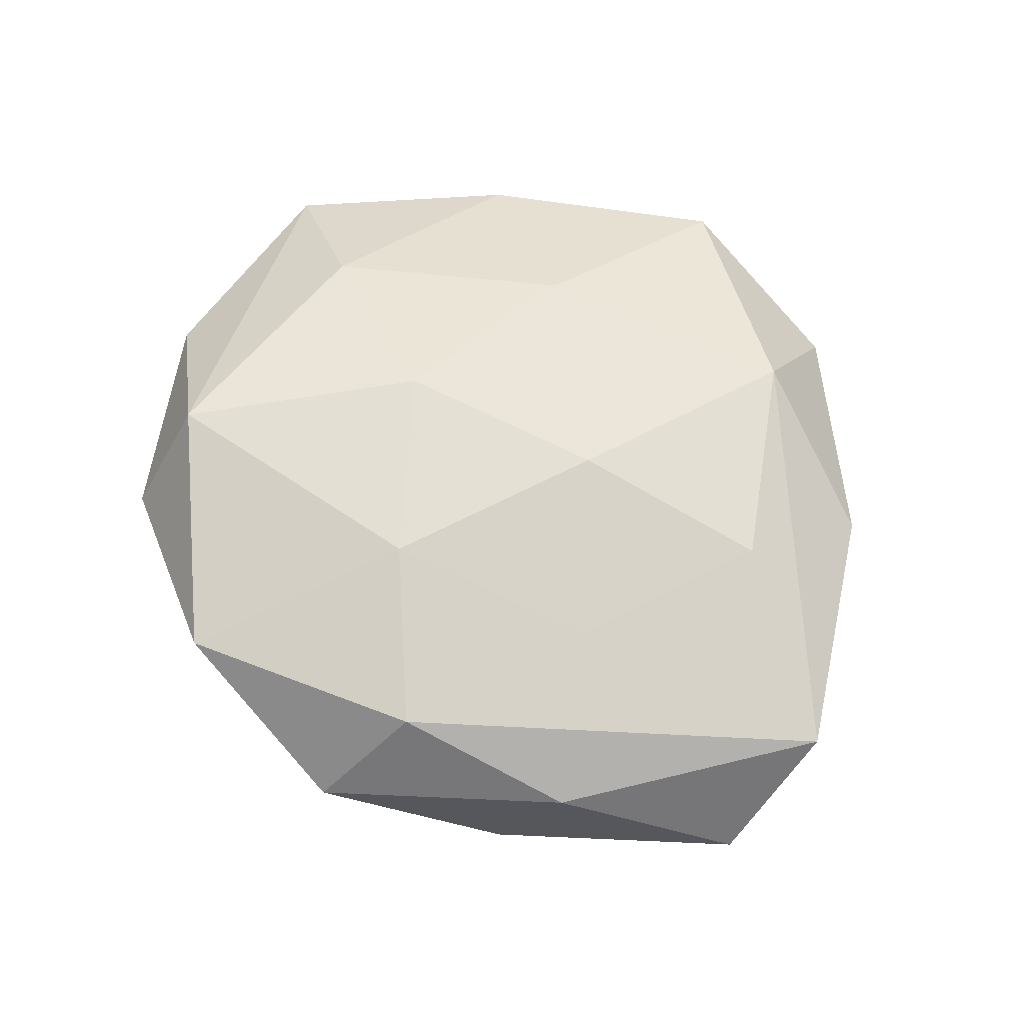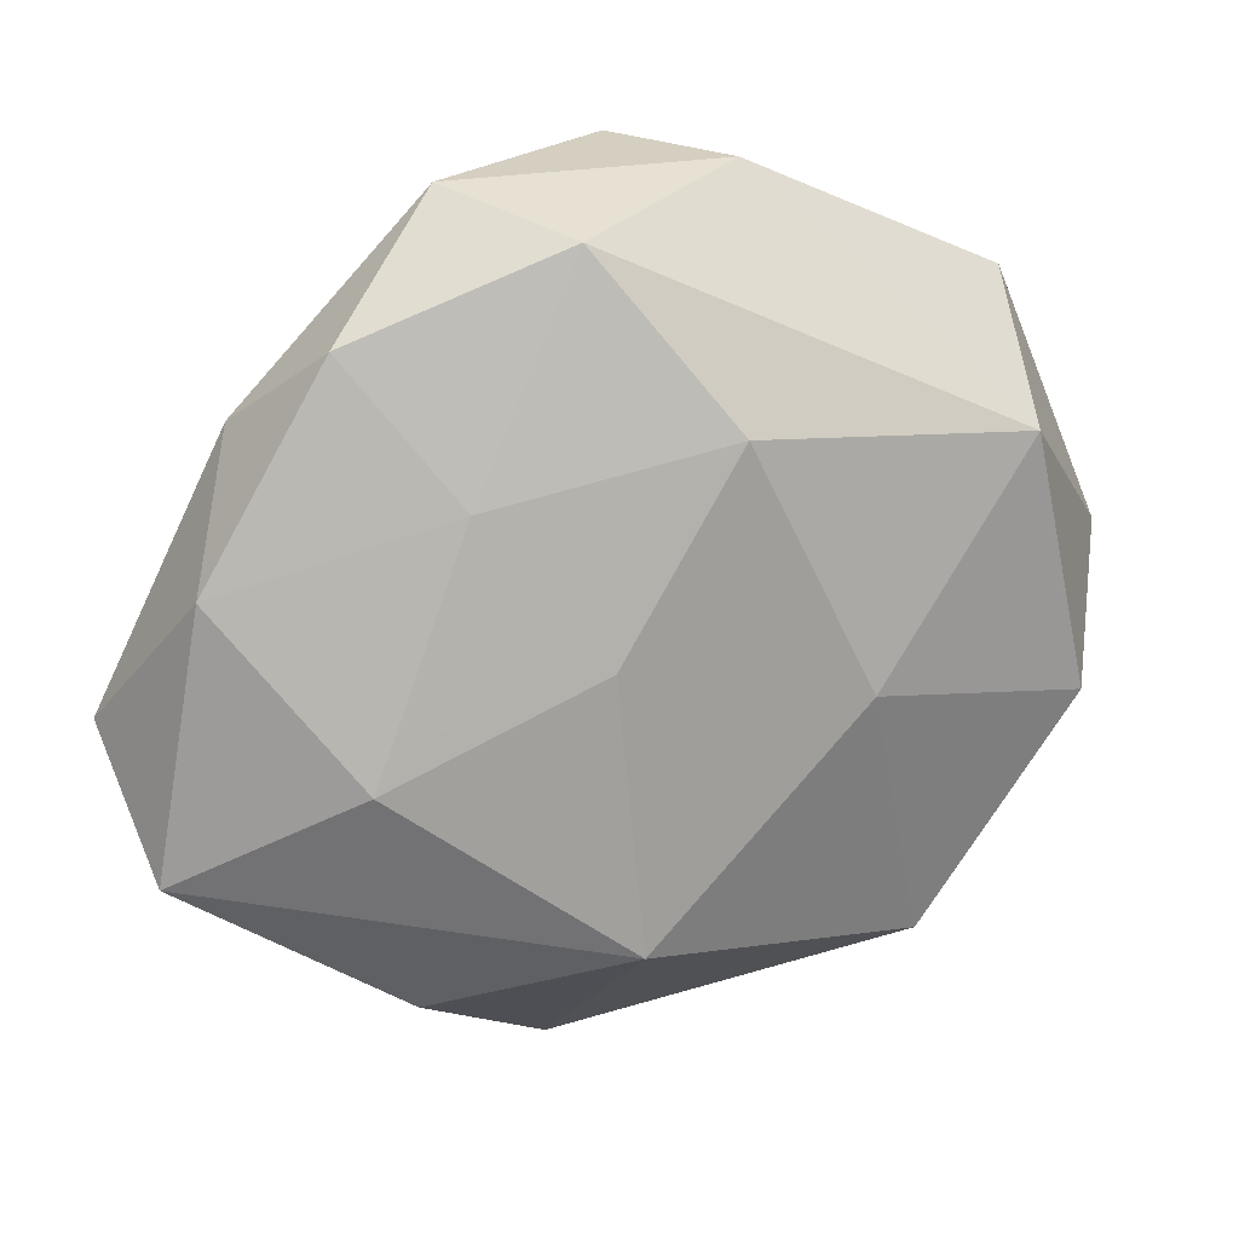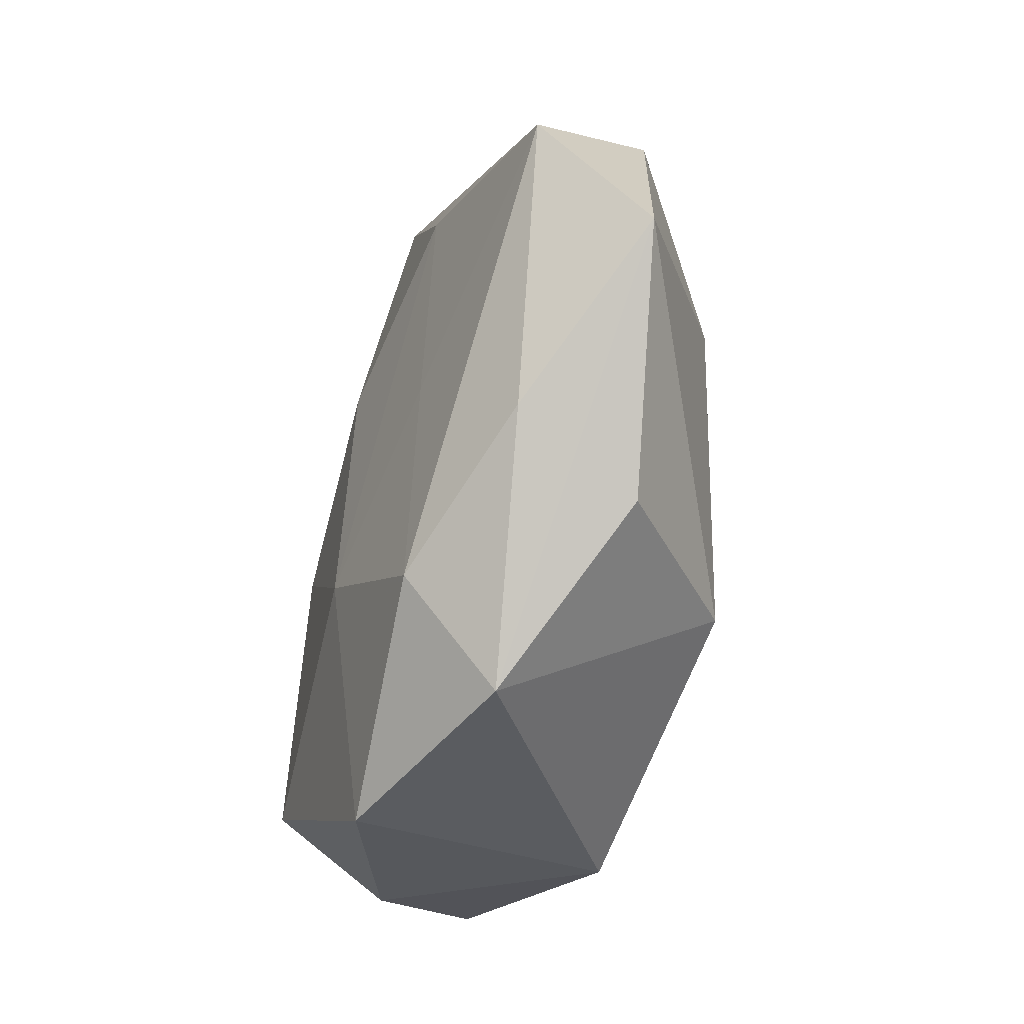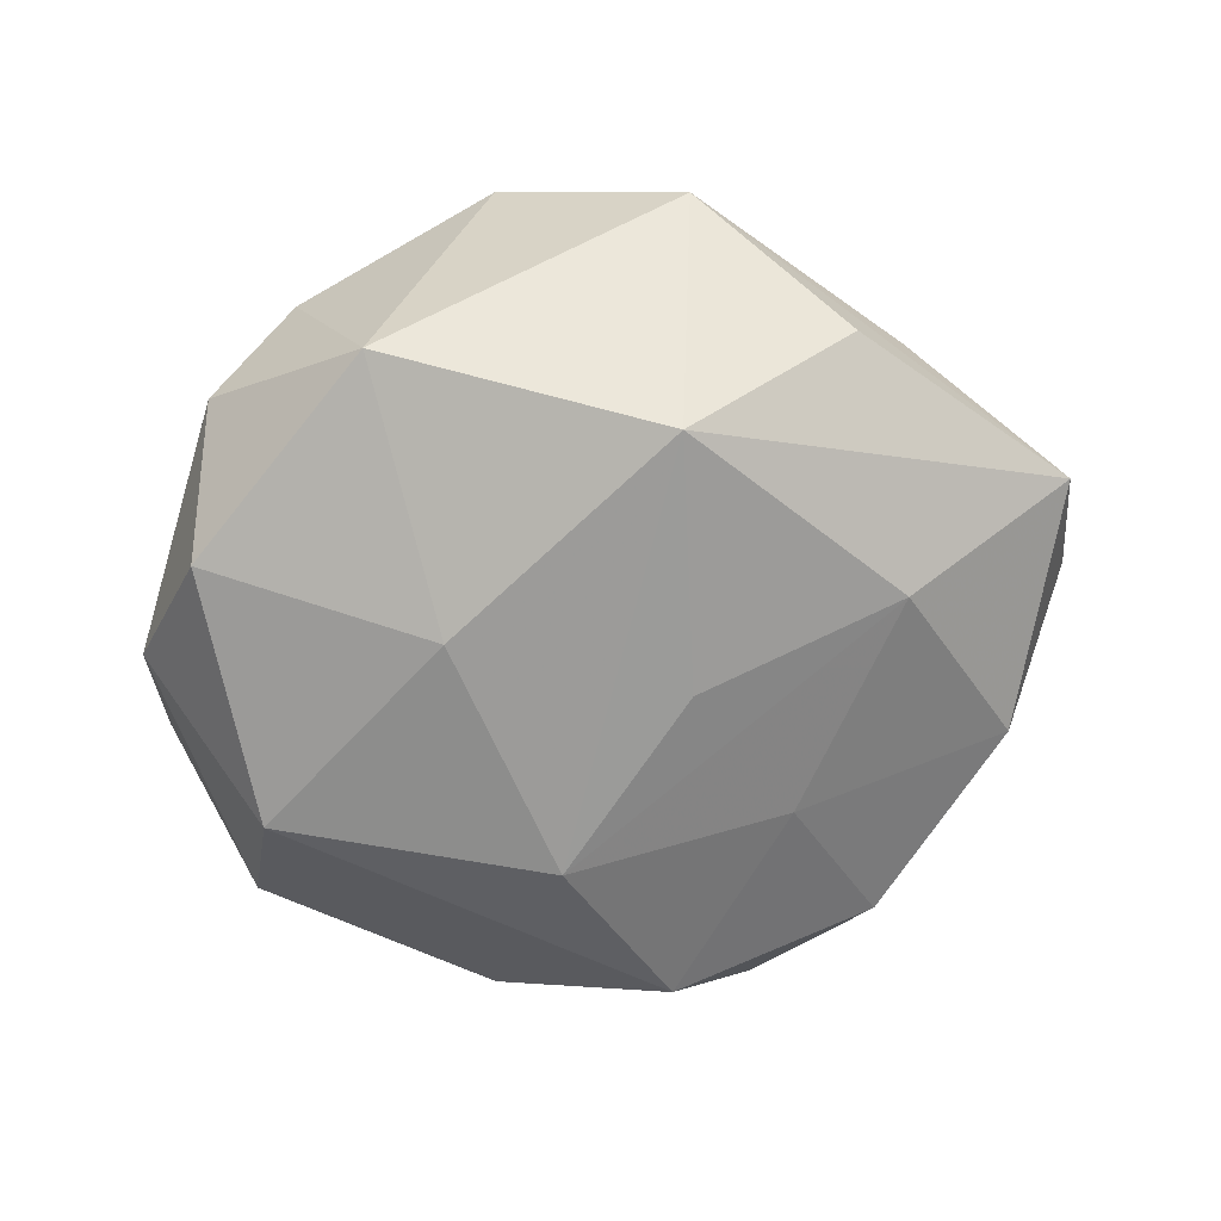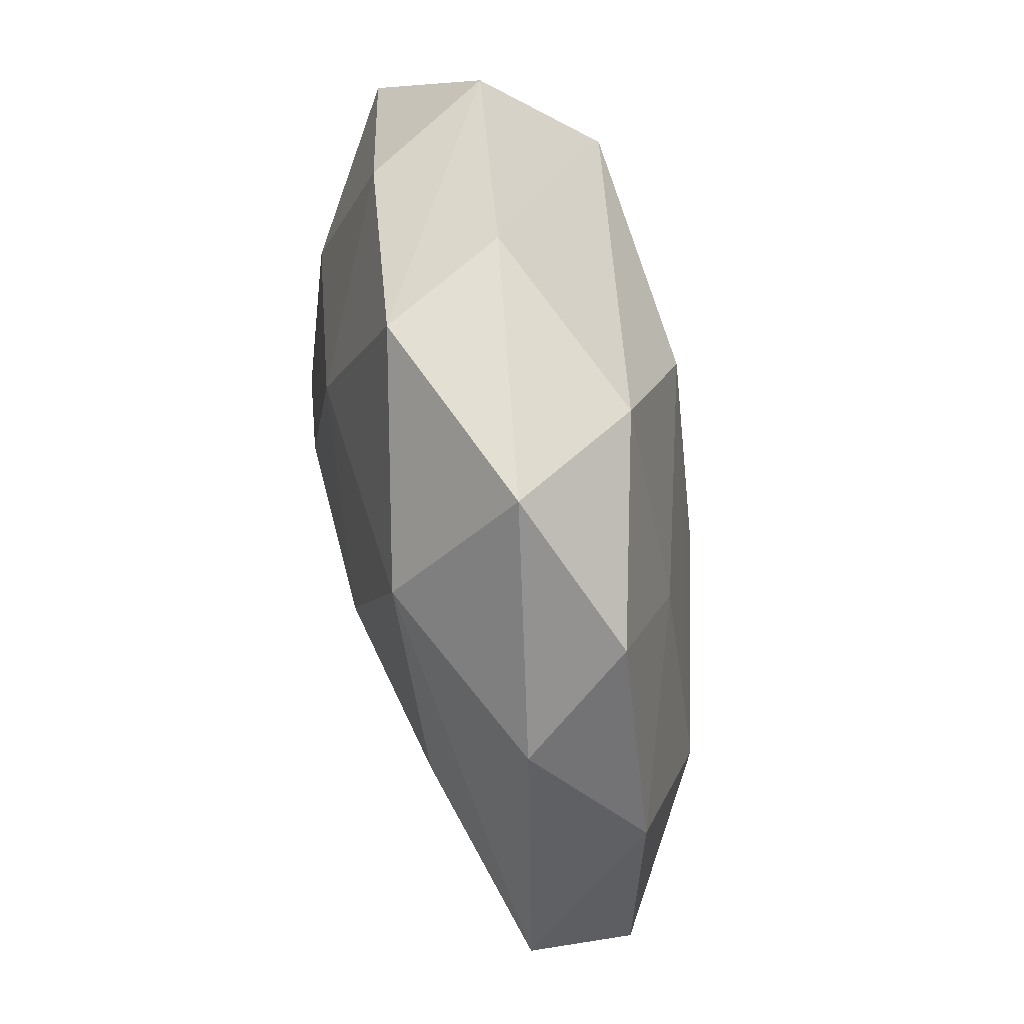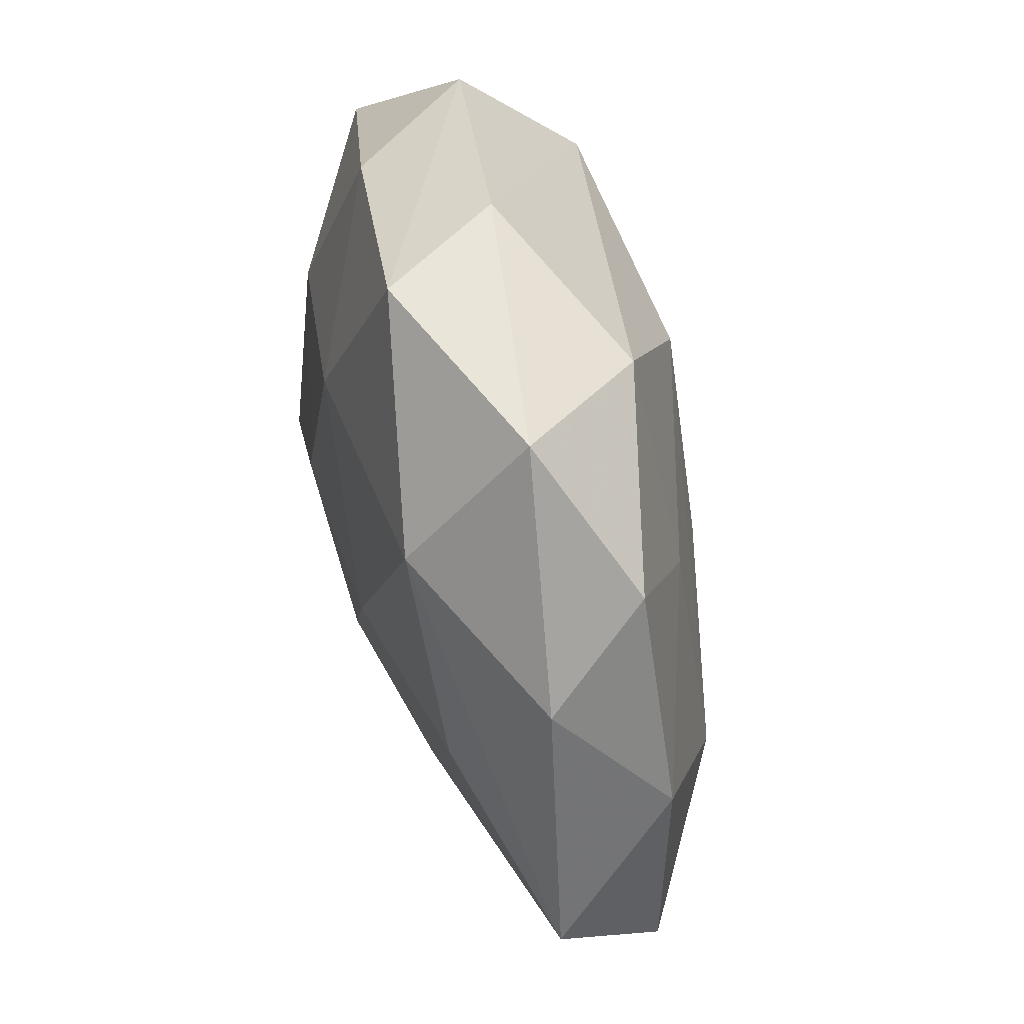
<metadata>
{"format":"obj","ext":"obj","renderer":"f3d","projection":"perspective","resolution":1024,"background":"white","views":[{"elev":61.7,"azim":38.4,"up":"+Z"},{"elev":21.1,"azim":156.8,"up":"+Y"},{"elev":-57.8,"azim":78.7,"up":"+Y"},{"elev":-72.5,"azim":-1.7,"up":"+Z"},{"elev":67.2,"azim":79.3,"up":"+Y"},{"elev":60.7,"azim":75.7,"up":"+Y"}]}
</metadata>
<code>
v 0.02517 -0.03022 -0.007552
v 0.03075 -0.006491 -0.01416
v 0.0187 0.03996 0.002079
v 0.02007 0.02687 0.01425
v -0.03609 -0.007599 -0.01442
v 0.04248 0.009459 -0.006077
v -0.02783 0.006885 0.01495
v -0.03978 -0.008517 0.007345
v 0.04877 -0.004378 0.006383
v 0.0117 0.002633 0.01792
v -0.04192 0.01552 0.005899
v -0.01222 -0.002376 -0.0198
v -0.0202 -0.02854 -0.01401
v 0.0313 0.006923 0.01325
v -0.0008747 0.02111 -0.01773
v 0.02288 -0.01244 0.01274
v -3.237e-05 0.04117 0.01067
v -0.02876 -0.02809 0.007155
v 0.03649 0.02099 0.004492
v -0.02285 0.03001 0.008754
v -0.009599 -0.03916 0.01232
v -0.03181 0.02948 -0.003595
v -0.03595 -0.02089 -0.003153
v 0.04666 -0.01593 -0.004831
v 0.009445 -0.04111 0.002489
v 0.01038 0.03678 -0.009966
v 0.00889 -0.0231 -0.01943
v 0.02126 0.01606 -0.01257
v 0.01085 0.002637 -0.01787
v 0.01411 -0.03193 0.01209
v 0.03098 -0.02662 0.004724
v 0.03046 0.02889 -0.005731
v -0.04263 0.004629 -0.004397
v -0.007578 0.04049 -0.0009827
v -0.02645 -0.02056 0.01843
v -0.02947 0.01788 -0.01574
v 0.002317 -0.01856 0.01754
v -0.005719 0.01922 0.01695
v -0.009214 -0.001926 0.01923
f 11 35 7
f 13 27 25
f 20 22 11
f 17 22 20
f 11 7 20
f 36 26 15
f 24 27 2
f 1 27 24
f 24 25 1
f 1 25 27
f 8 35 11
f 13 25 21
f 32 26 3
f 3 19 32
f 34 22 17
f 17 3 34
f 34 3 26
f 34 36 22
f 26 36 34
f 15 27 12
f 12 36 15
f 12 27 13
f 33 8 11
f 23 8 33
f 11 22 33
f 22 36 33
f 28 2 15
f 15 26 28
f 28 26 32
f 29 27 15
f 15 2 29
f 29 2 27
f 4 10 14
f 4 3 17
f 19 3 4
f 14 9 4
f 9 19 4
f 17 20 38
f 38 20 7
f 38 4 17
f 10 4 38
f 6 9 24
f 24 2 6
f 32 19 6
f 6 19 9
f 6 28 32
f 2 28 6
f 18 21 35
f 35 8 18
f 18 8 23
f 18 23 13
f 13 21 18
f 35 21 37
f 14 10 37
f 31 25 24
f 24 9 31
f 5 12 13
f 36 12 5
f 5 33 36
f 13 23 5
f 23 33 5
f 10 38 39
f 35 37 39
f 39 37 10
f 39 7 35
f 39 38 7
f 16 9 14
f 14 37 16
f 30 37 21
f 30 21 25
f 25 31 30
f 30 16 37
f 30 31 9
f 9 16 30

</code>
